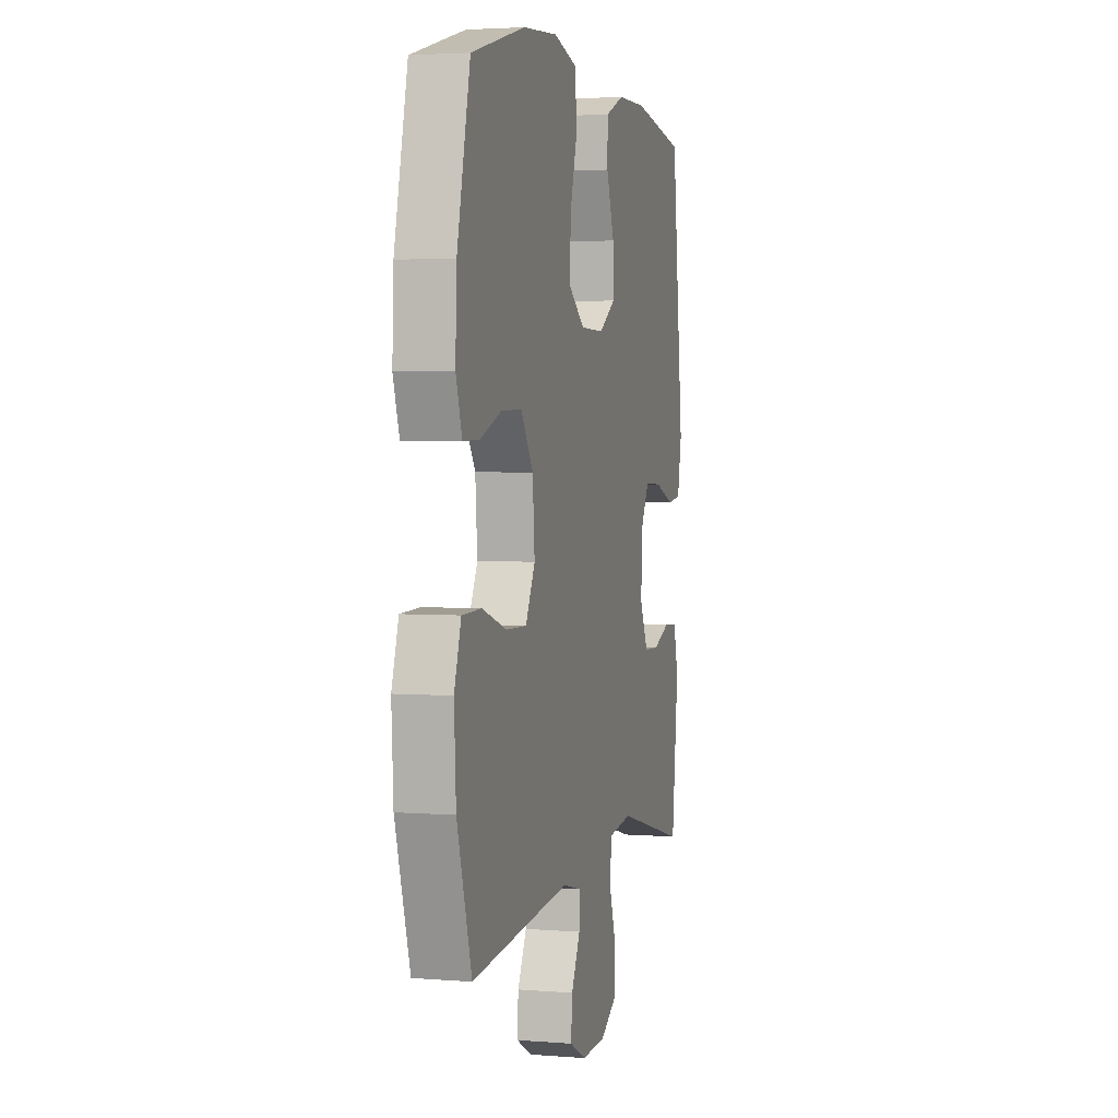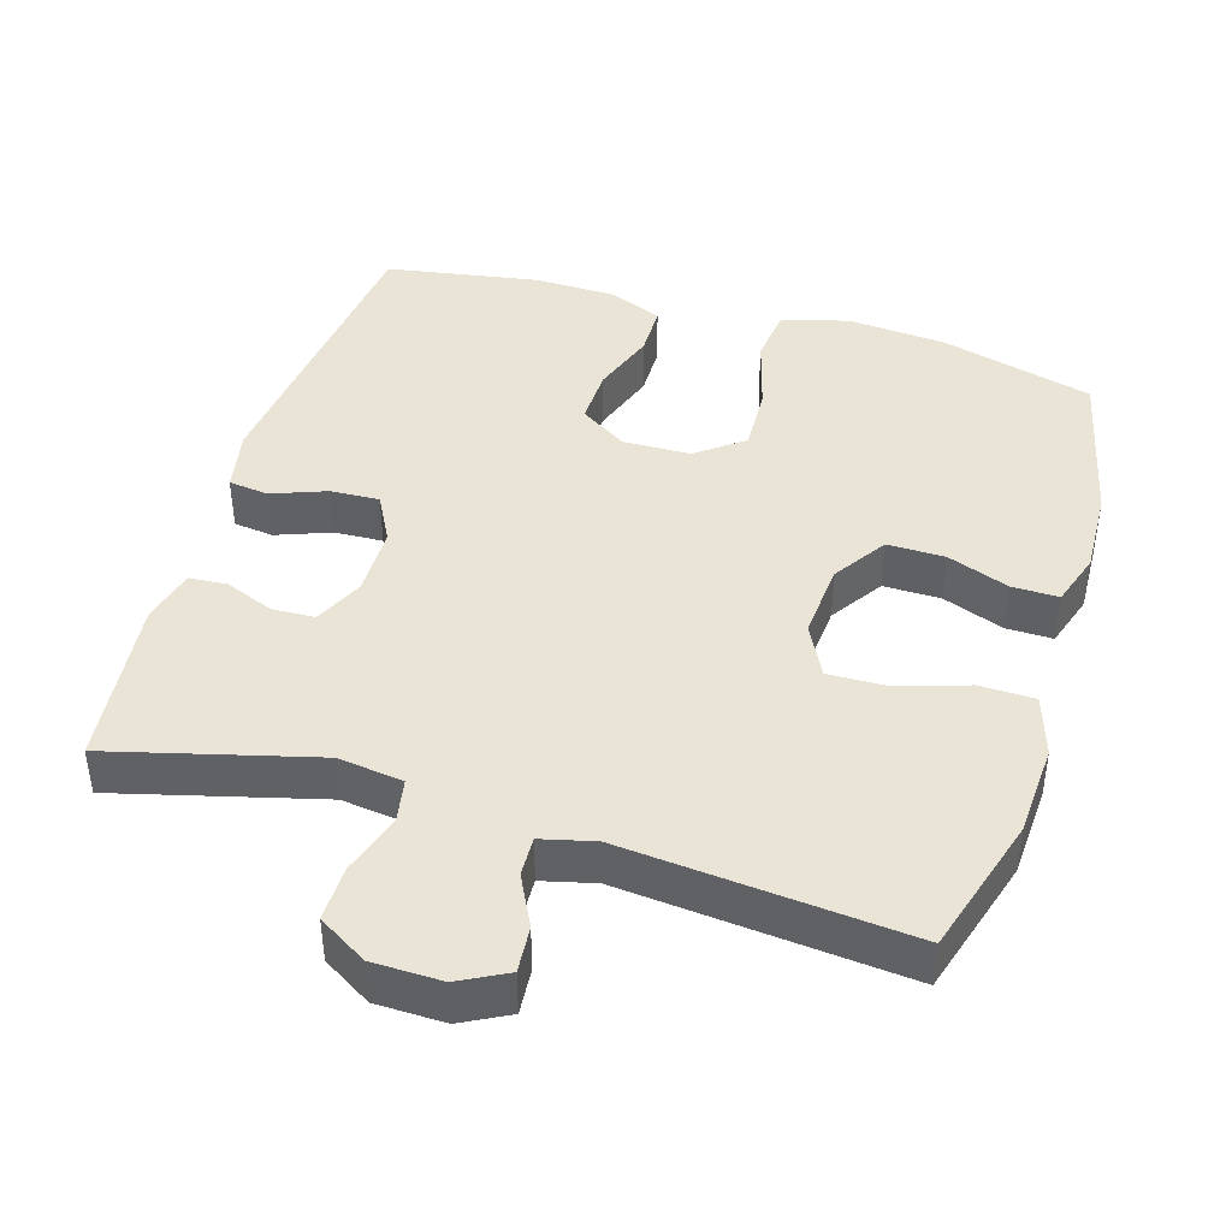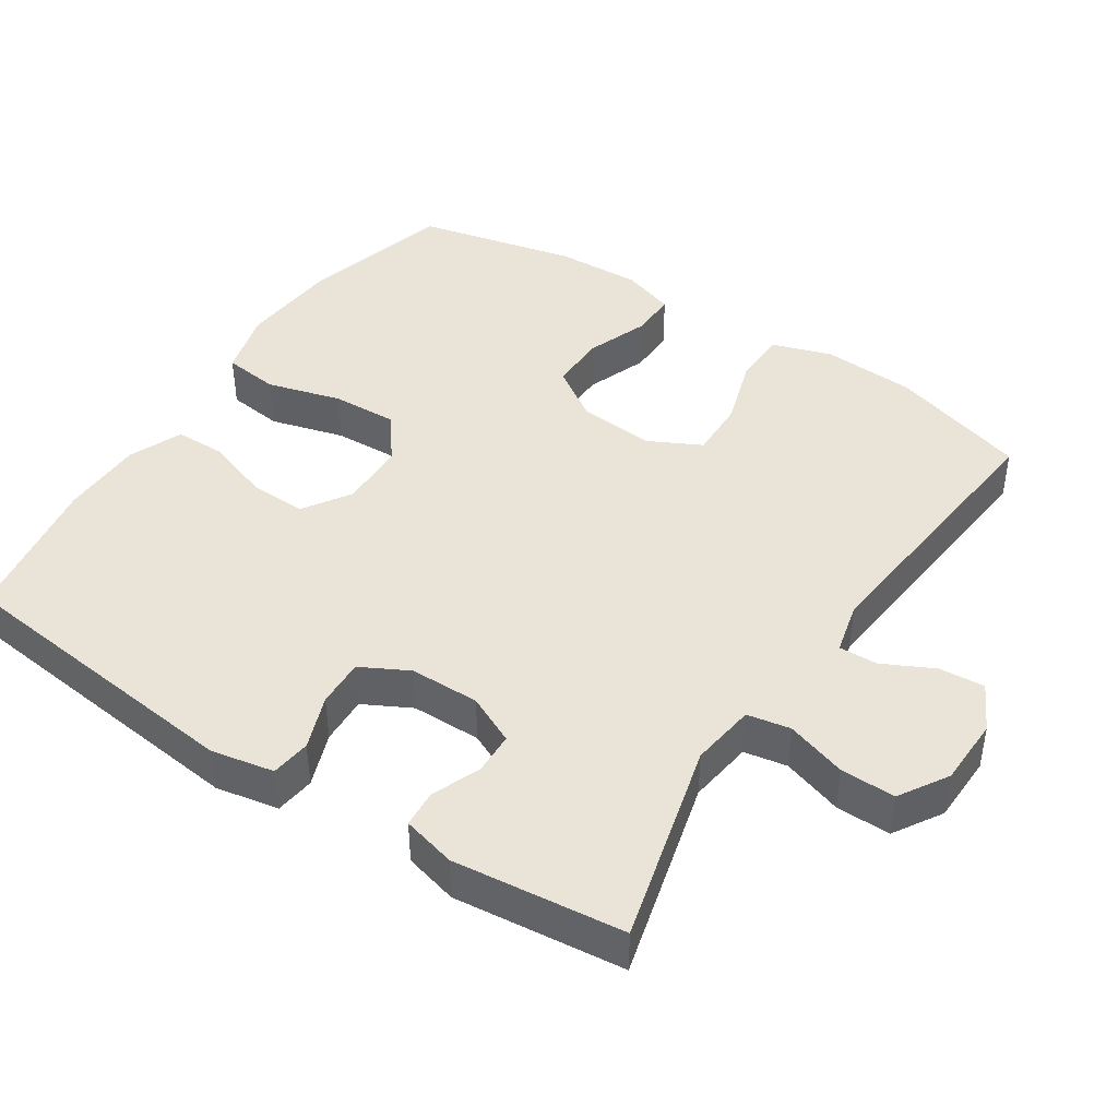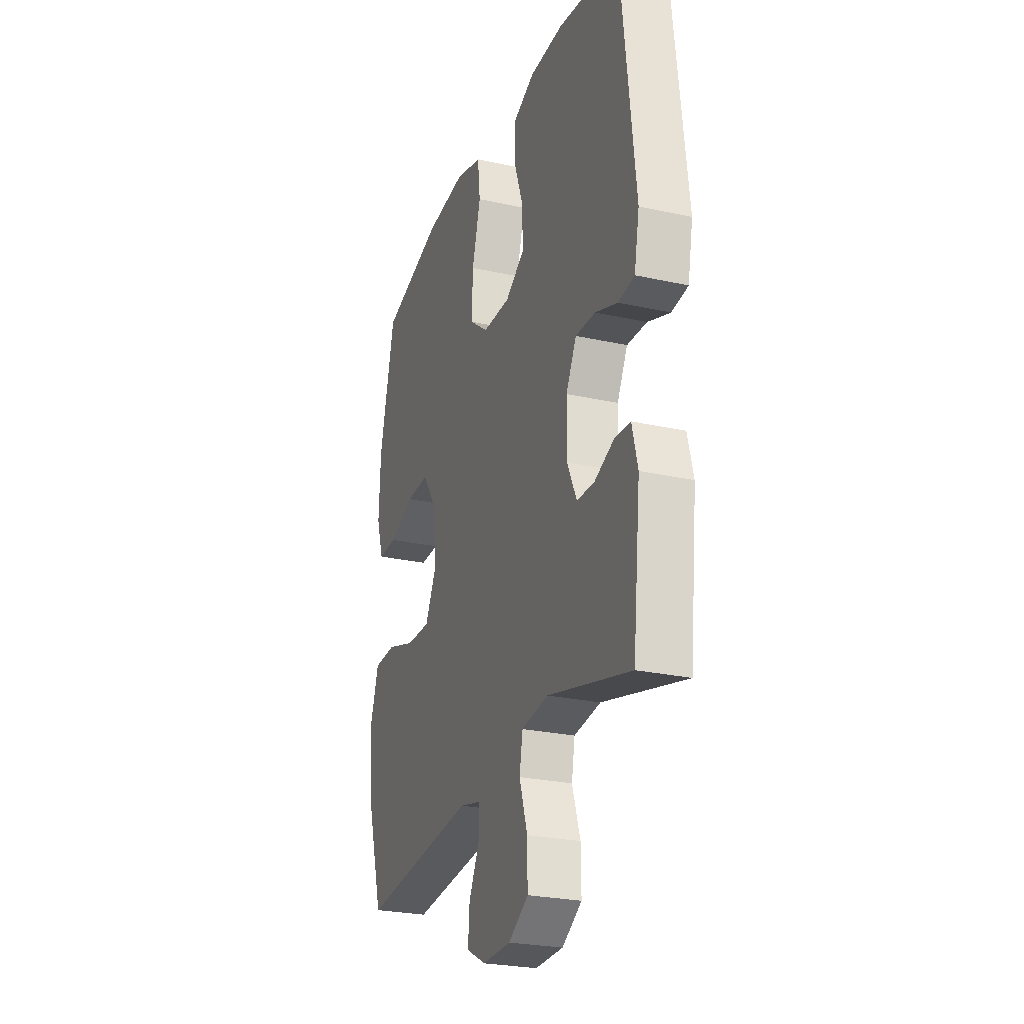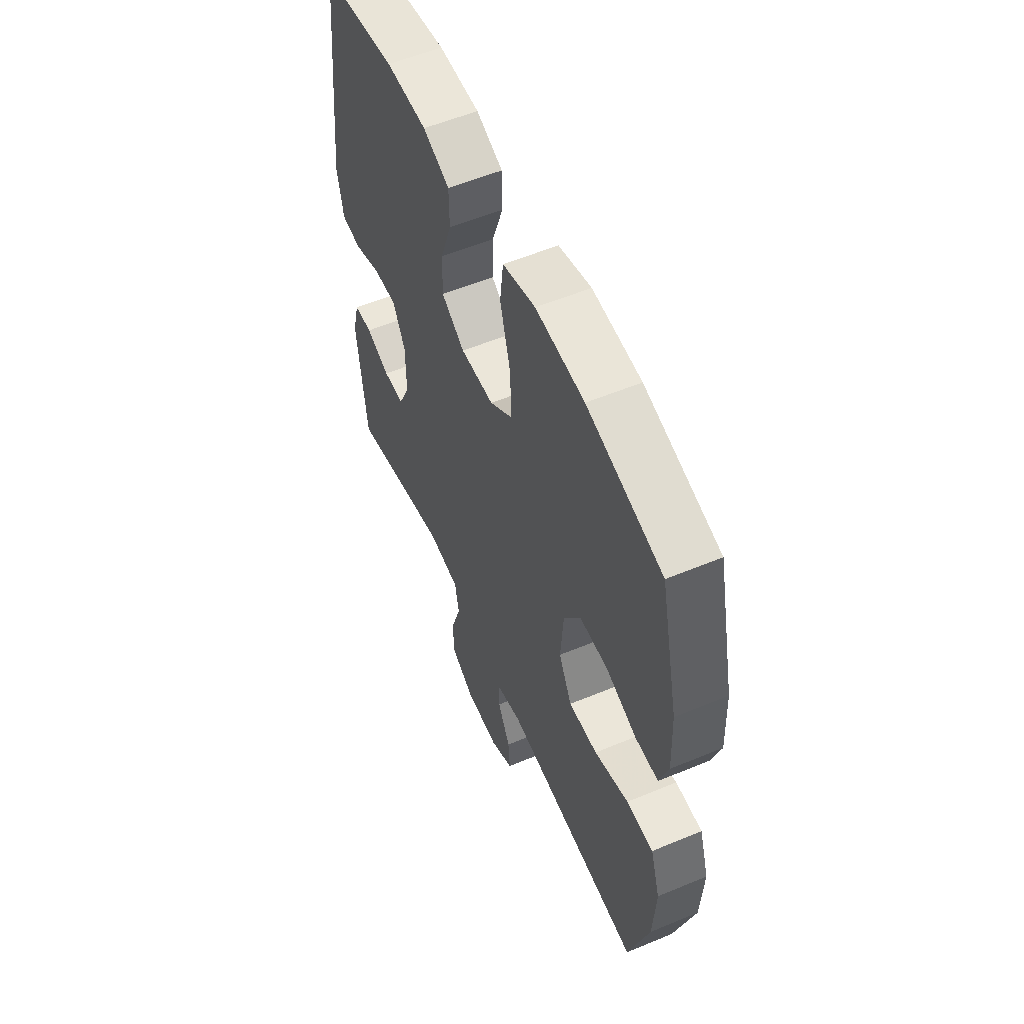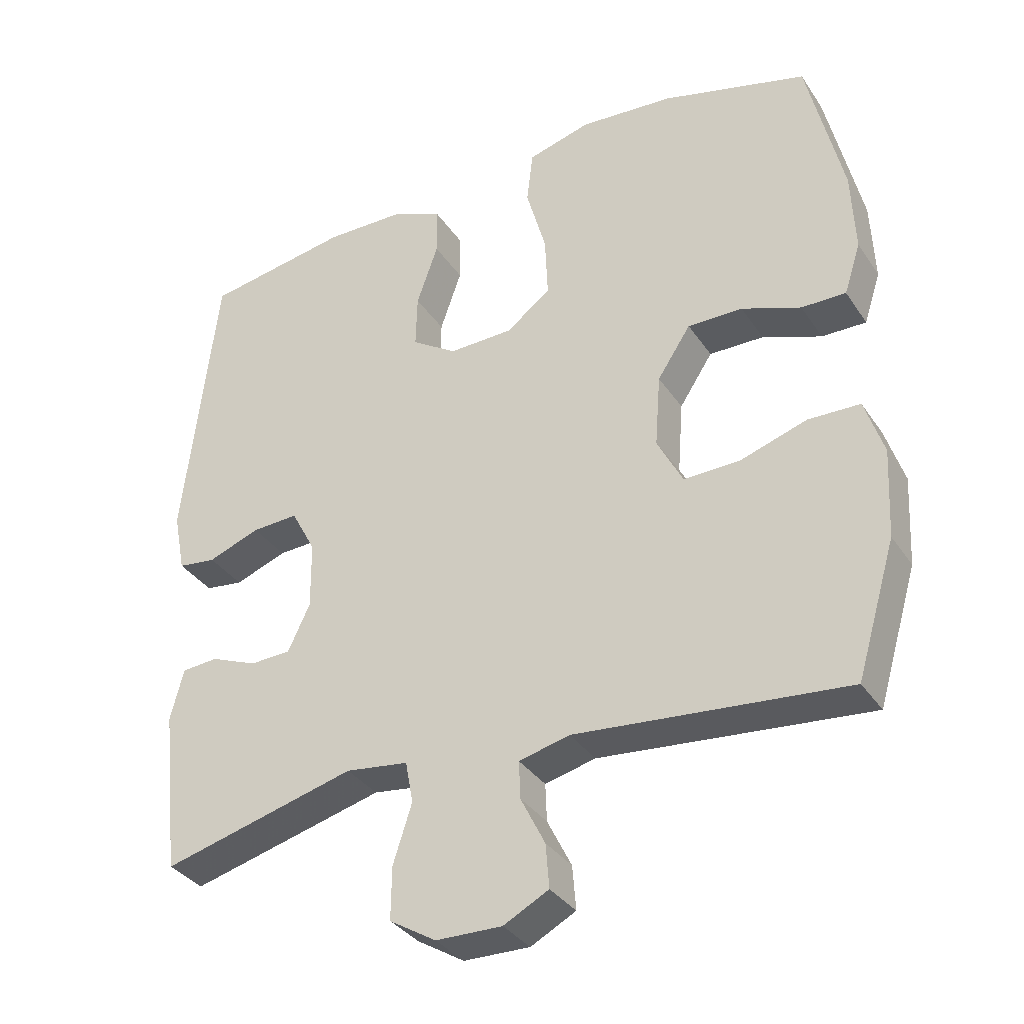
<metadata>
{"format":"obj","ext":"obj","renderer":"f3d","projection":"perspective","resolution":1024,"background":"white","views":[{"elev":3.2,"azim":-74.9,"up":"+Z"},{"elev":42.6,"azim":-163.2,"up":"+Y"},{"elev":43.5,"azim":123.4,"up":"+Y"},{"elev":-25.8,"azim":70.5,"up":"+Z"},{"elev":56.3,"azim":-113.5,"up":"+Z"},{"elev":-34.6,"azim":-150.9,"up":"+Z"}]}
</metadata>
<code>
v 0.5 0.07 0.5
v 0.547 0.07 0.083
v 0.53 0.07 -0.004
v 0.475 0.07 -0.011
v 0.4 0.07 0.017
v 0.333 0.07 0.02
v 0.298 0.07 -0.046
v 0.297 0.07 -0.143
v 0.329 0.07 -0.211
v 0.388 0.07 -0.213
v 0.455 0.07 -0.186
v 0.507 0.07 -0.19
v 0.526 0.07 -0.264
v 0.5 0.07 -0.5
v 0.22 0.07 -0.427
v 0.13 0.07 -0.439
v 0.119 0.07 -0.499
v 0.146 0.07 -0.583
v 0.147 0.07 -0.659
v 0.08 0.07 -0.7
v -0.015 0.07 -0.702
v -0.08 0.07 -0.668
v -0.075 0.07 -0.605
v -0.04 0.07 -0.535
v -0.038 0.07 -0.481
v -0.111 0.07 -0.463
v -0.5 0.07 -0.5
v -0.557 0.07 -0.309
v -0.564 0.07 -0.181
v -0.537 0.07 -0.098
v -0.462 0.07 -0.096
v -0.366 0.07 -0.127
v -0.285 0.07 -0.129
v -0.248 0.07 -0.057
v -0.256 0.07 0.048
v -0.304 0.07 0.121
v -0.383 0.07 0.12
v -0.468 0.07 0.088
v -0.532 0.07 0.087
v -0.556 0.07 0.161
v -0.551 0.07 0.279
v -0.5 0.07 0.5
v -0.29 0.07 0.557
v -0.154 0.07 0.568
v -0.063 0.07 0.543
v -0.054 0.07 0.466
v -0.083 0.07 0.363
v -0.087 0.07 0.273
v -0.023 0.07 0.224
v 0.07 0.07 0.222
v 0.135 0.07 0.264
v 0.133 0.07 0.342
v 0.102 0.07 0.431
v 0.103 0.07 0.502
v 0.177 0.07 0.533
v 0.291 0.07 0.535
v 0.5 0 0.5
v 0.547 0 0.083
v 0.53 0 -0.004
v 0.475 0 -0.011
v 0.4 0 0.017
v 0.333 0 0.02
v 0.298 0 -0.046
v 0.297 0 -0.143
v 0.329 0 -0.211
v 0.388 0 -0.213
v 0.455 0 -0.186
v 0.507 0 -0.19
v 0.526 0 -0.264
v 0.5 0 -0.5
v 0.22 0 -0.427
v 0.13 0 -0.439
v 0.119 0 -0.499
v 0.146 0 -0.583
v 0.147 0 -0.659
v 0.08 0 -0.7
v -0.015 0 -0.702
v -0.08 0 -0.668
v -0.075 0 -0.605
v -0.04 0 -0.535
v -0.038 0 -0.481
v -0.111 0 -0.463
v -0.5 0 -0.5
v -0.557 0 -0.309
v -0.564 0 -0.181
v -0.537 0 -0.098
v -0.462 0 -0.096
v -0.366 0 -0.127
v -0.285 0 -0.129
v -0.248 0 -0.057
v -0.256 0 0.048
v -0.304 0 0.121
v -0.383 0 0.12
v -0.468 0 0.088
v -0.532 0 0.087
v -0.556 0 0.161
v -0.551 0 0.279
v -0.5 0 0.5
v -0.29 0 0.557
v -0.154 0 0.568
v -0.063 0 0.543
v -0.054 0 0.466
v -0.083 0 0.363
v -0.087 0 0.273
v -0.023 0 0.224
v 0.07 0 0.222
v 0.135 0 0.264
v 0.133 0 0.342
v 0.102 0 0.431
v 0.103 0 0.502
v 0.177 0 0.533
v 0.291 0 0.535
f 3 4 5
f 2 3 5
f 1 2 5
f 56 1 5
f 55 56 5
f 54 55 5
f 53 54 5
f 52 53 5
f 51 52 5 6
f 50 51 6 7
f 49 50 7 8
f 48 49 8 9
f 45 46 47
f 44 45 47
f 43 44 47
f 42 43 47
f 41 42 47
f 40 41 47
f 39 40 47
f 38 39 47
f 37 38 47
f 36 37 47 48
f 35 36 48 9
f 30 31 32
f 29 30 32
f 28 29 32
f 27 28 32
f 26 27 32
f 25 26 32 33
f 22 23 24
f 21 22 24
f 20 21 24
f 19 20 24
f 18 19 24
f 17 18 24
f 16 17 24 25
f 13 14 15
f 12 13 15
f 11 12 15
f 10 11 15
f 9 10 15 16
f 9 16 25
f 35 9 25
f 34 35 25
f 25 33 34
f 61 60 59
f 61 59 58
f 61 58 57
f 61 57 112
f 61 112 111
f 61 111 110
f 61 110 109
f 61 109 108
f 62 61 108 107
f 63 62 107 106
f 64 63 106 105
f 65 64 105 104
f 103 102 101
f 103 101 100
f 103 100 99
f 103 99 98
f 103 98 97
f 103 97 96
f 103 96 95
f 103 95 94
f 103 94 93
f 104 103 93 92
f 65 104 92 91
f 88 87 86
f 88 86 85
f 88 85 84
f 88 84 83
f 88 83 82
f 89 88 82 81
f 80 79 78
f 80 78 77
f 80 77 76
f 80 76 75
f 80 75 74
f 80 74 73
f 81 80 73 72
f 71 70 69
f 71 69 68
f 71 68 67
f 71 67 66
f 72 71 66 65
f 81 72 65
f 81 65 91
f 81 91 90
f 90 89 81
f 1 57 58 2
f 2 58 59 3
f 3 59 60 4
f 4 60 61 5
f 5 61 62 6
f 6 62 63 7
f 7 63 64 8
f 8 64 65 9
f 9 65 66 10
f 10 66 67 11
f 11 67 68 12
f 12 68 69 13
f 13 69 70 14
f 14 70 71 15
f 15 71 72 16
f 16 72 73 17
f 17 73 74 18
f 18 74 75 19
f 19 75 76 20
f 20 76 77 21
f 21 77 78 22
f 22 78 79 23
f 23 79 80 24
f 24 80 81 25
f 25 81 82 26
f 26 82 83 27
f 27 83 84 28
f 28 84 85 29
f 29 85 86 30
f 30 86 87 31
f 31 87 88 32
f 32 88 89 33
f 33 89 90 34
f 34 90 91 35
f 35 91 92 36
f 36 92 93 37
f 37 93 94 38
f 38 94 95 39
f 39 95 96 40
f 40 96 97 41
f 41 97 98 42
f 42 98 99 43
f 43 99 100 44
f 44 100 101 45
f 45 101 102 46
f 46 102 103 47
f 47 103 104 48
f 48 104 105 49
f 49 105 106 50
f 50 106 107 51
f 51 107 108 52
f 52 108 109 53
f 53 109 110 54
f 54 110 111 55
f 55 111 112 56
f 56 112 57 1

</code>
